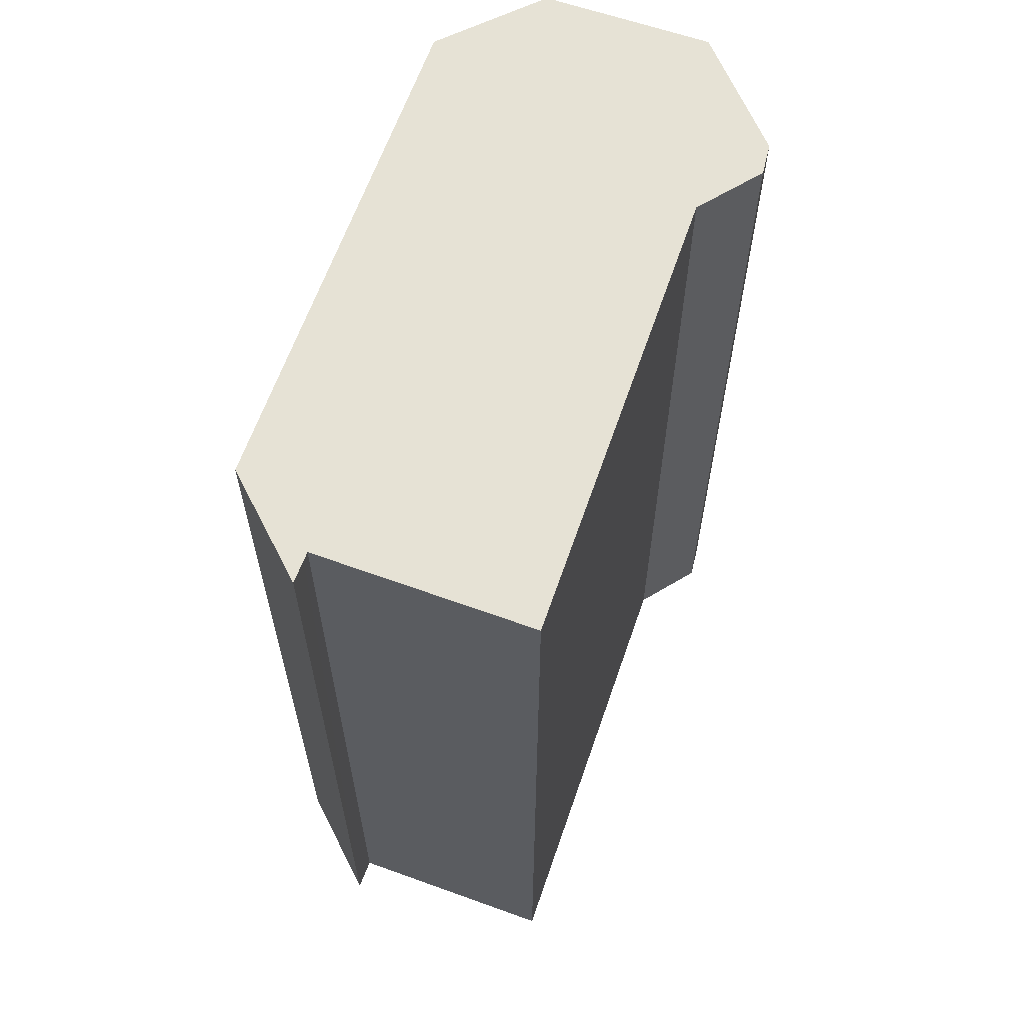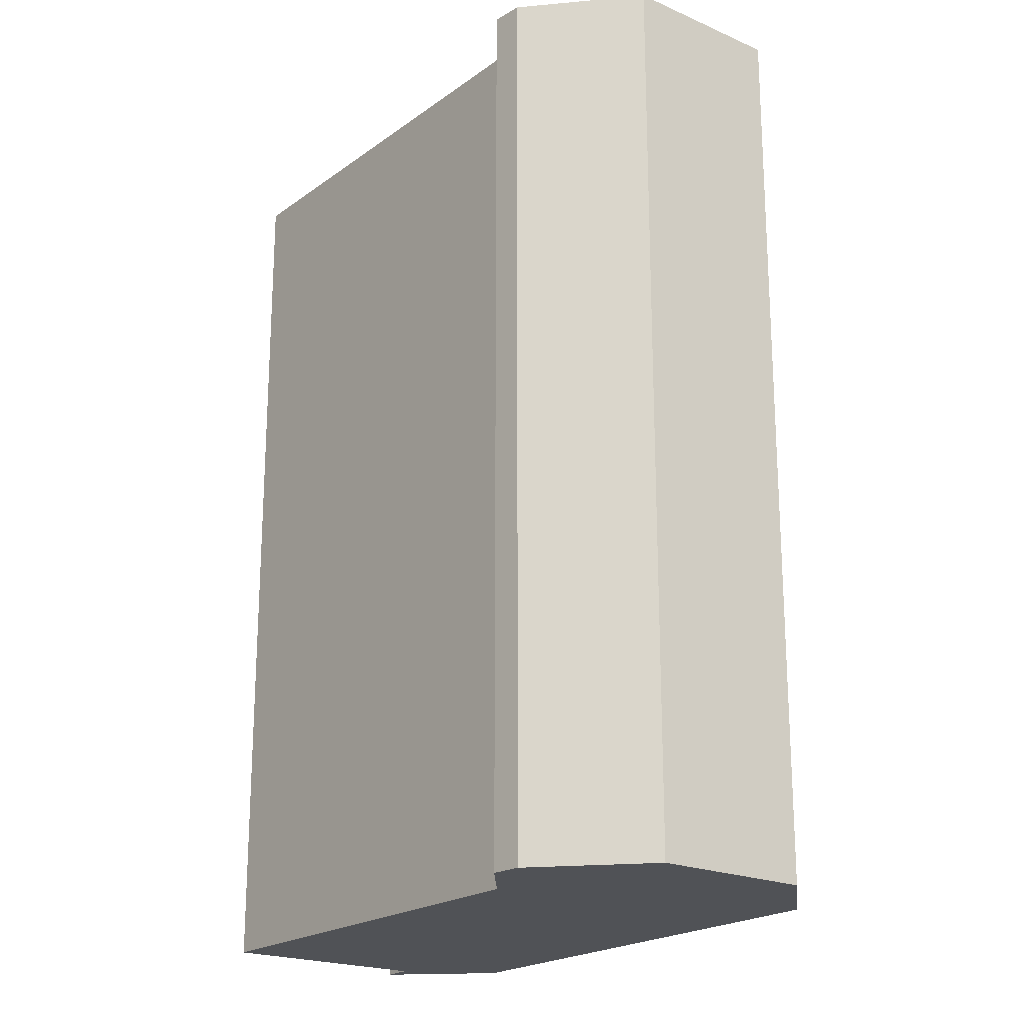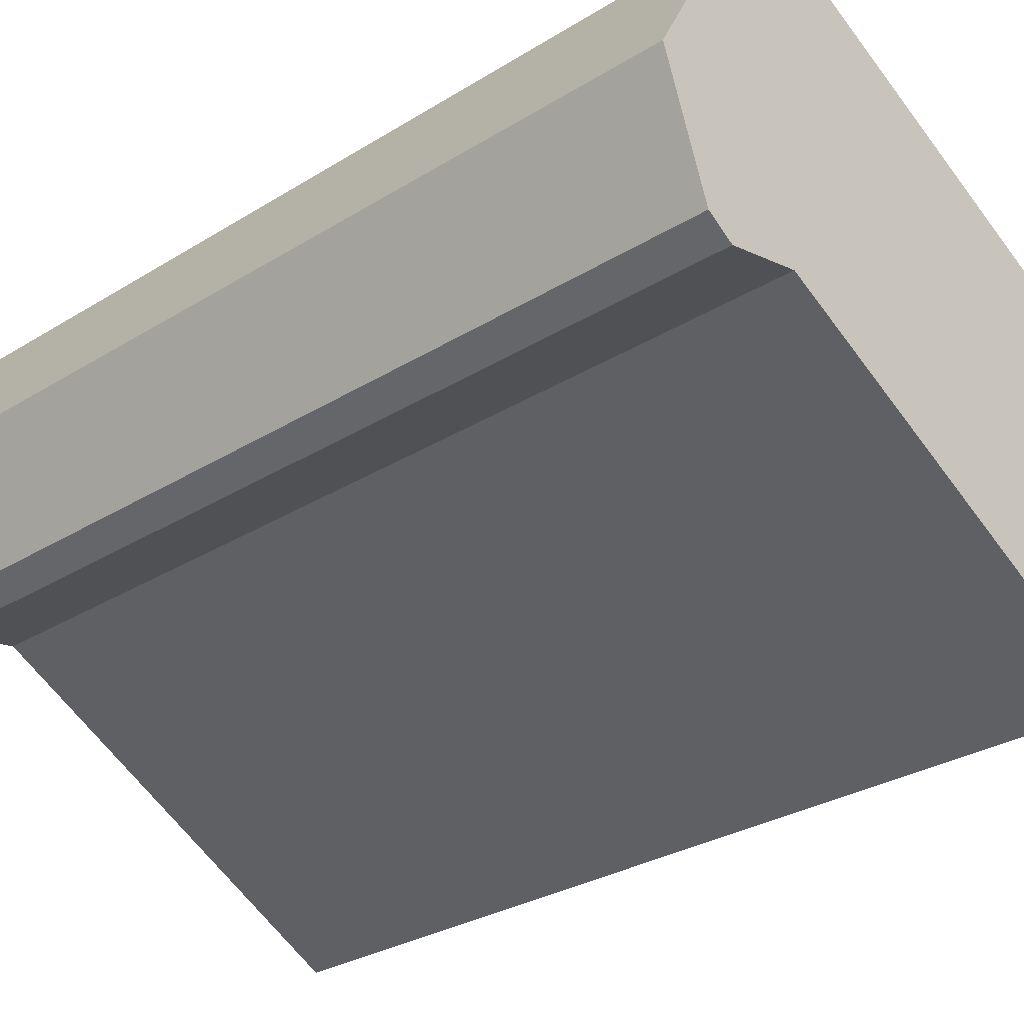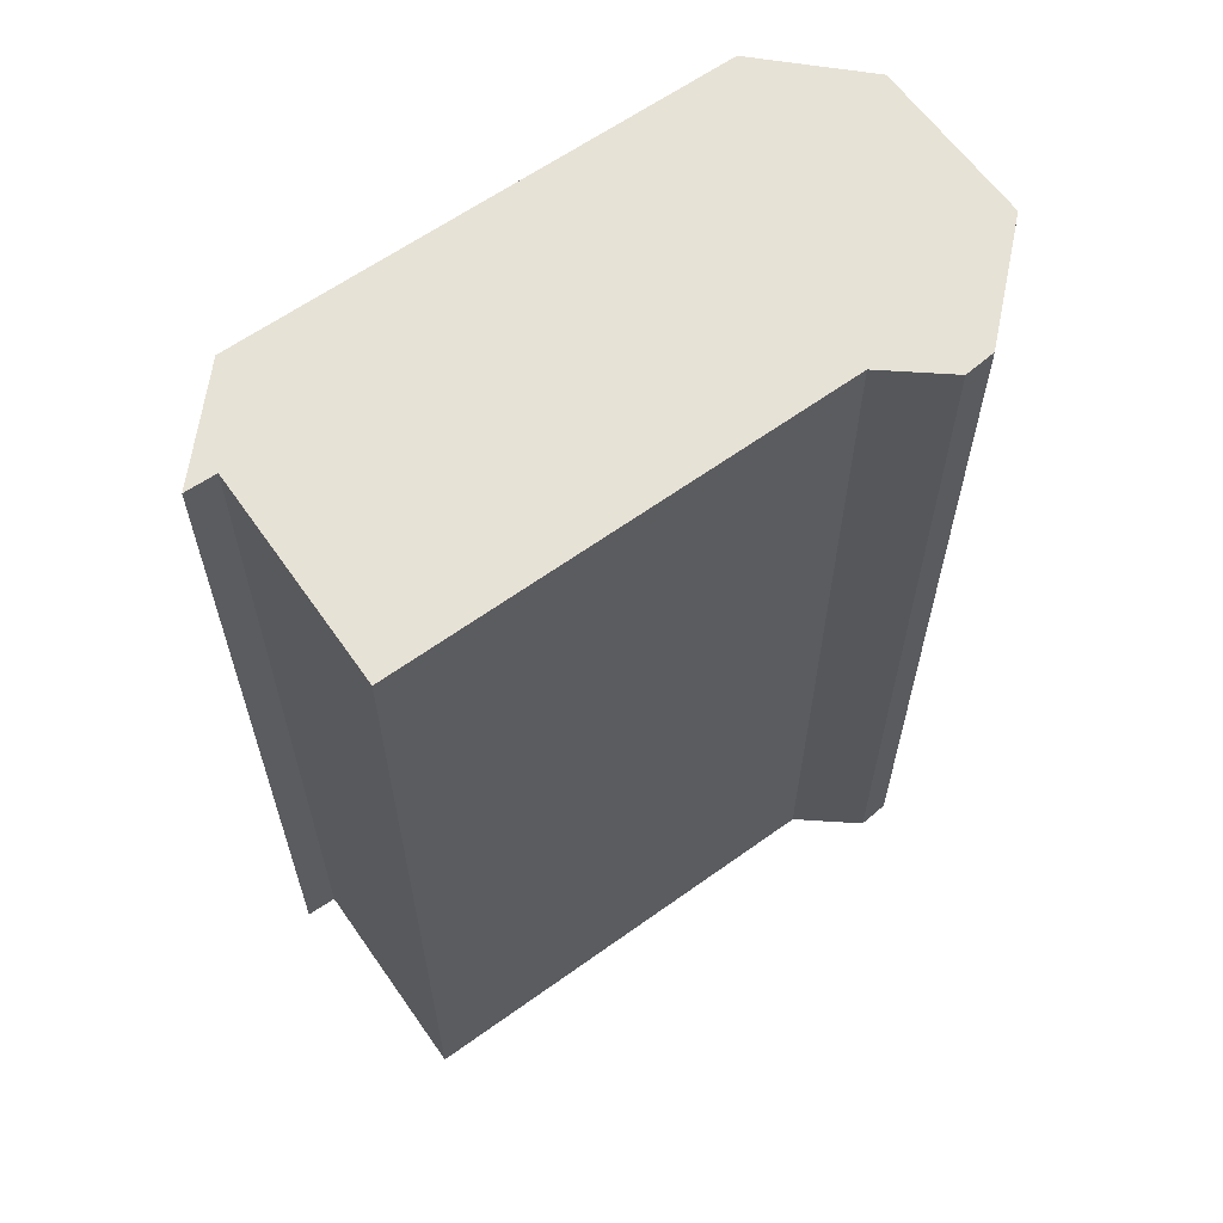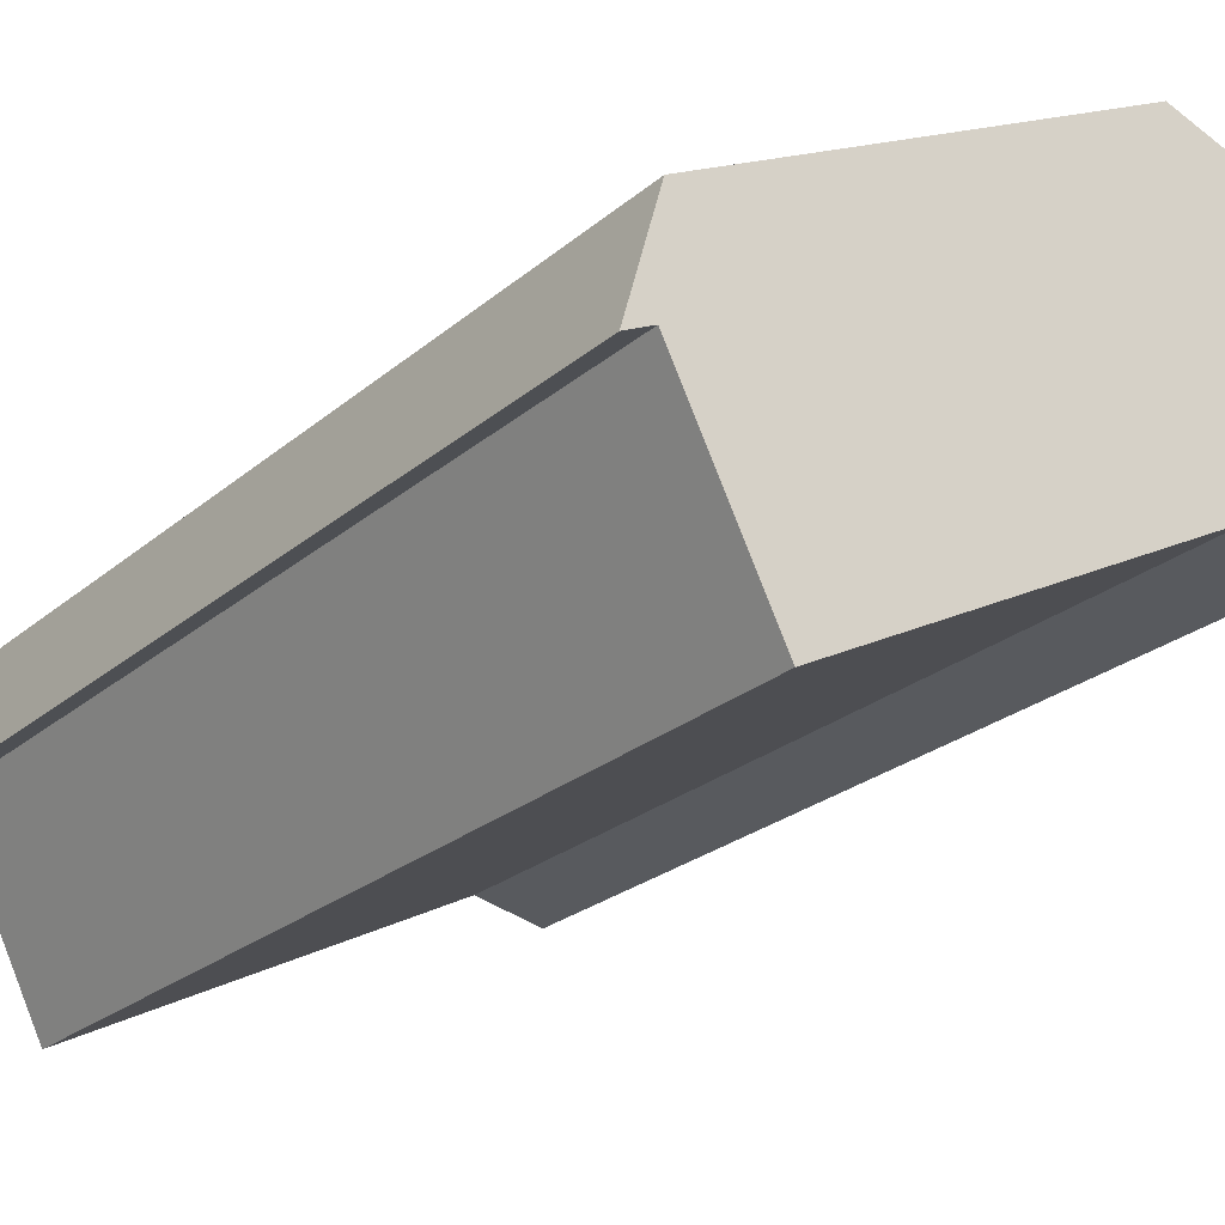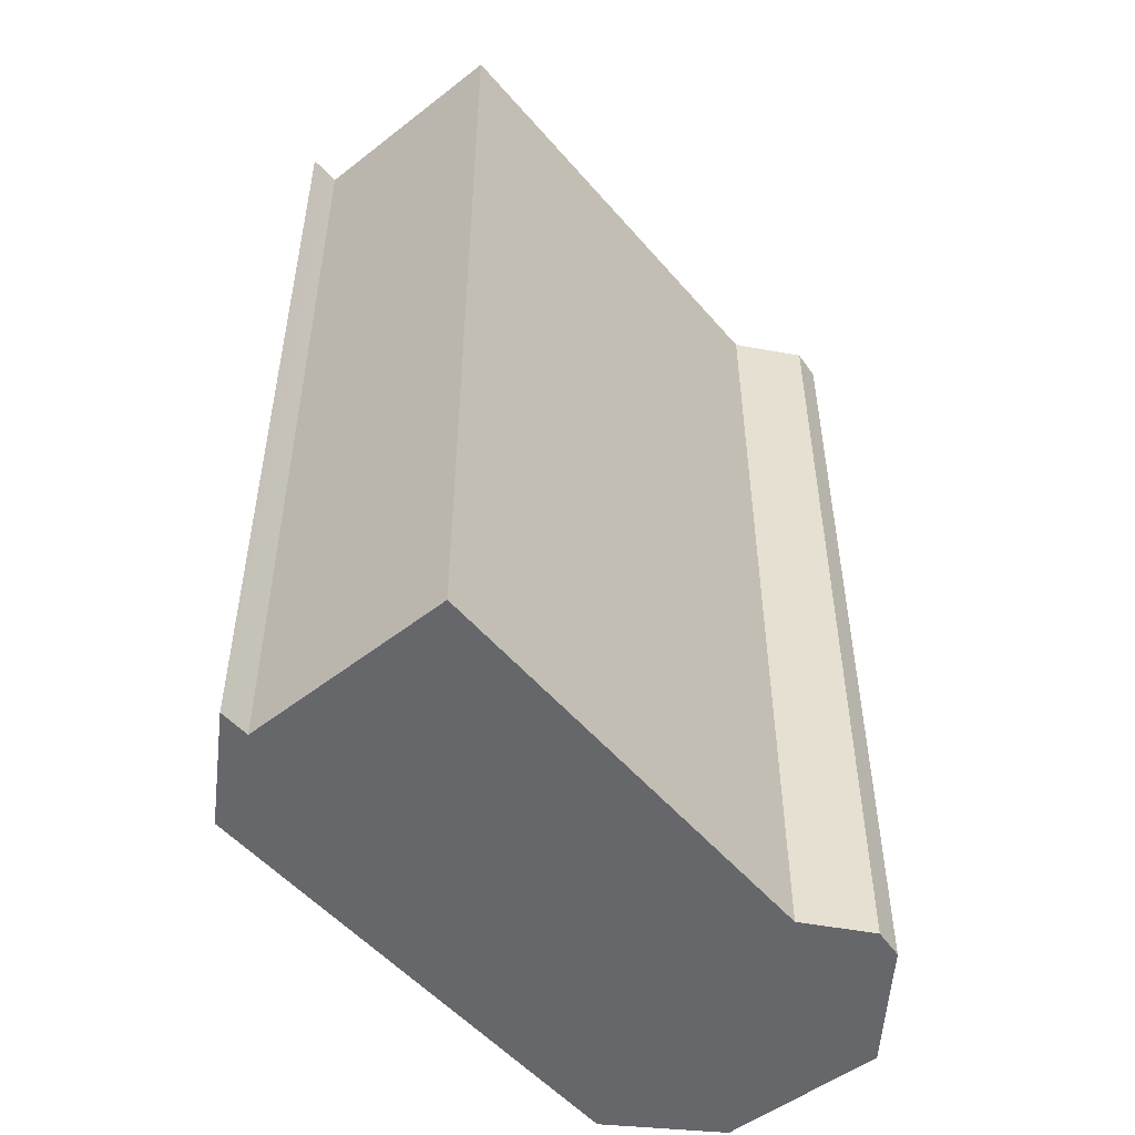
<metadata>
{"format":"obj","ext":"obj","renderer":"f3d","projection":"perspective","resolution":1024,"background":"white","views":[{"elev":64.0,"azim":137.0,"up":"+Y"},{"elev":-20.9,"azim":-100.2,"up":"+Y"},{"elev":-29.3,"azim":-47.4,"up":"+Z"},{"elev":63.4,"azim":172.0,"up":"+Y"},{"elev":-24.8,"azim":143.3,"up":"+Z"},{"elev":-52.2,"azim":157.1,"up":"+Y"}]}
</metadata>
<code>
v  0.979 11.45 1.835
v  0.565 11.45 -1.581
v  0 11.45 7.011e-16
v  2.449 11.45 2.288
v  0.895 11.45 -1.796
v  2.469 11.45 2.277
v  1.818 11.45 -1.604
v  7.991 11.45 -0.574
v  6.844 11.45 -4.274
v  8.059 11.45 -1.878
v  8.293 11.45 -1.637
v  8.149 11.45 -1.922
v  8.411 11.45 -2.051
v  0.895 1.1e-16 -1.796
v  0.565 9.681e-17 -1.581
v  8.411 1.256e-16 -2.051
v  8.059 1.15e-16 -1.878
v  8.149 1.177e-16 -1.922
v  6.844 2.617e-16 -4.274
v  1.818 9.822e-17 -1.604
v  0 0 0
v  0.979 -1.124e-16 1.835
v  2.449 -1.401e-16 2.288
v  2.469 -1.394e-16 2.277
v  7.991 3.515e-17 -0.574
v  8.293 1.002e-16 -1.637
g defaultobject
f 1 2 3
f 2 1 4
f 2 4 5
f 5 4 6
f 5 6 7
f 7 6 8
f 7 8 9
f 9 8 10
f 10 8 11
f 10 11 12
f 12 11 13
f 14 2 5
f 2 14 15
f 16 12 13
f 12 16 10
f 10 16 17
f 17 16 18
f 19 7 9
f 7 19 20
f 15 3 2
f 3 15 21
f 21 1 3
f 1 21 22
f 22 4 1
f 4 22 23
f 23 6 4
f 6 23 24
f 24 8 6
f 8 24 25
f 25 11 8
f 11 25 13
f 13 25 16
f 16 25 26
f 17 9 10
f 9 17 19
f 20 5 7
f 5 20 14
f 26 18 16
f 18 26 25
f 18 25 17
f 17 25 19
f 19 25 20
f 20 25 24
f 20 24 14
f 14 24 15
f 15 24 23
f 15 23 22
f 15 22 21

</code>
